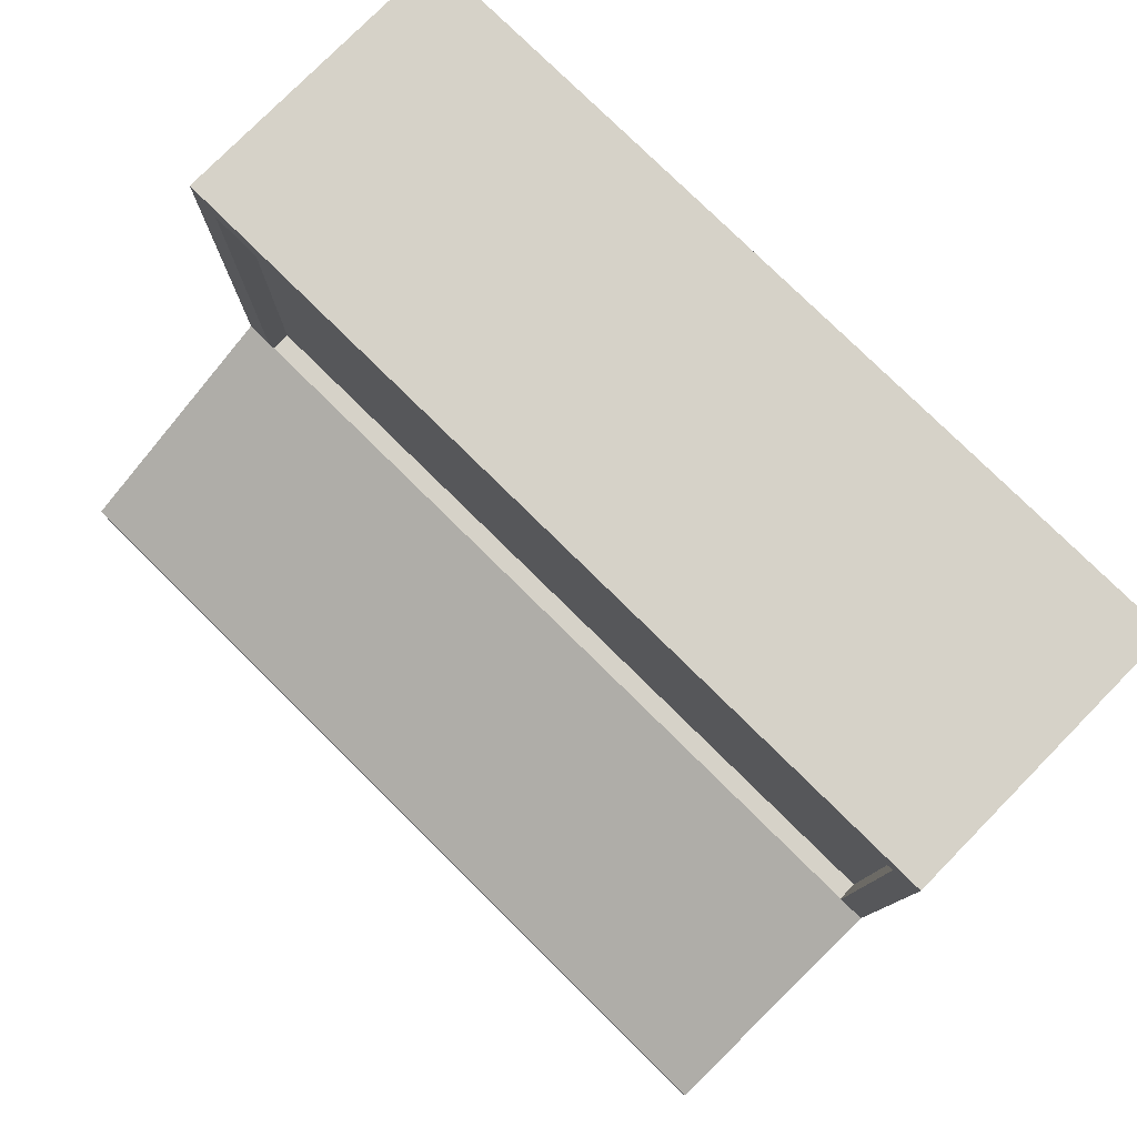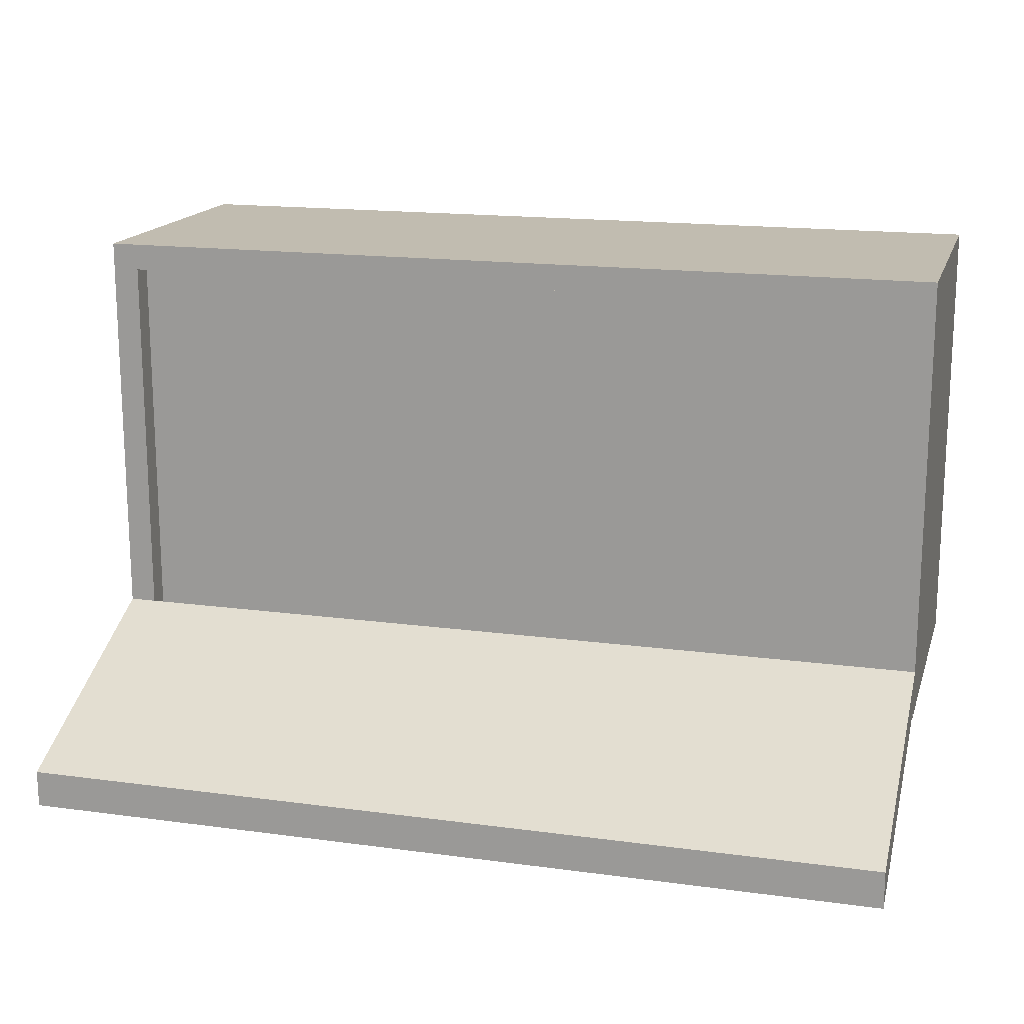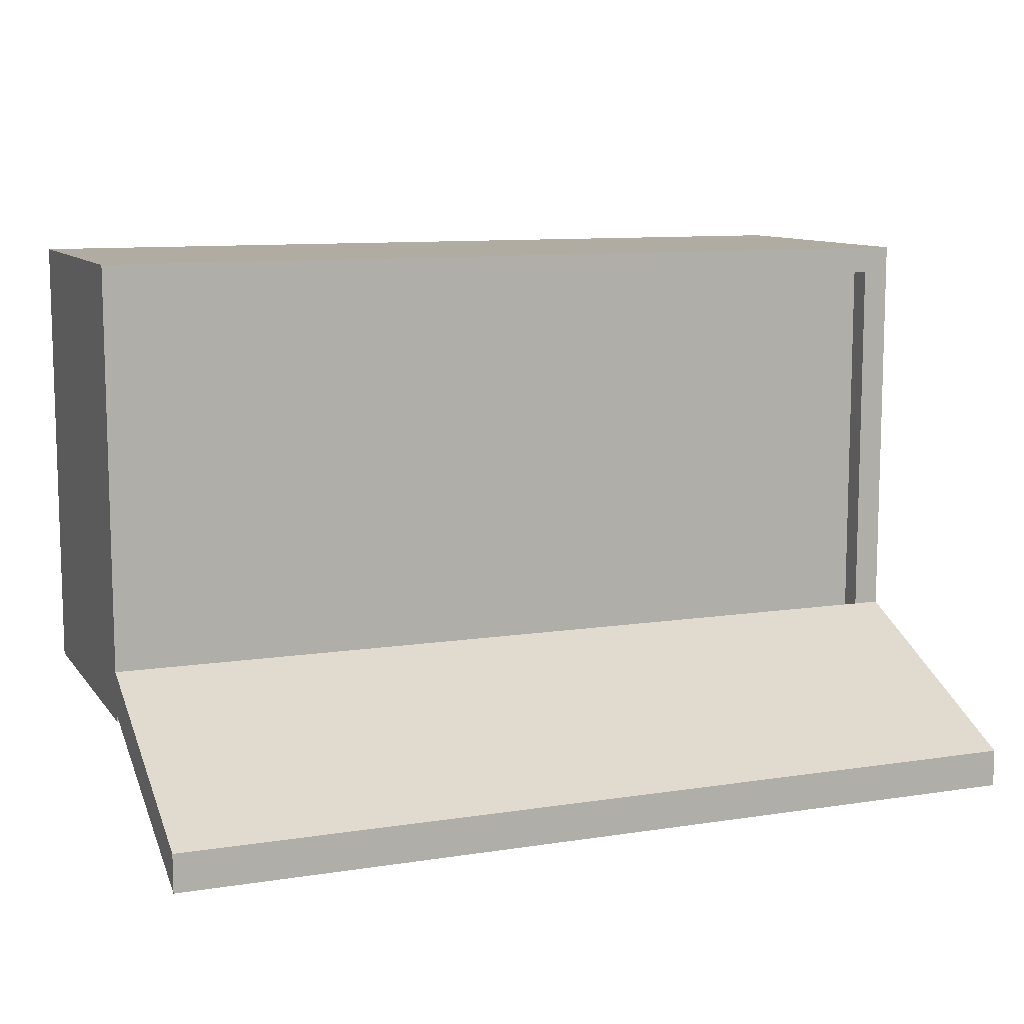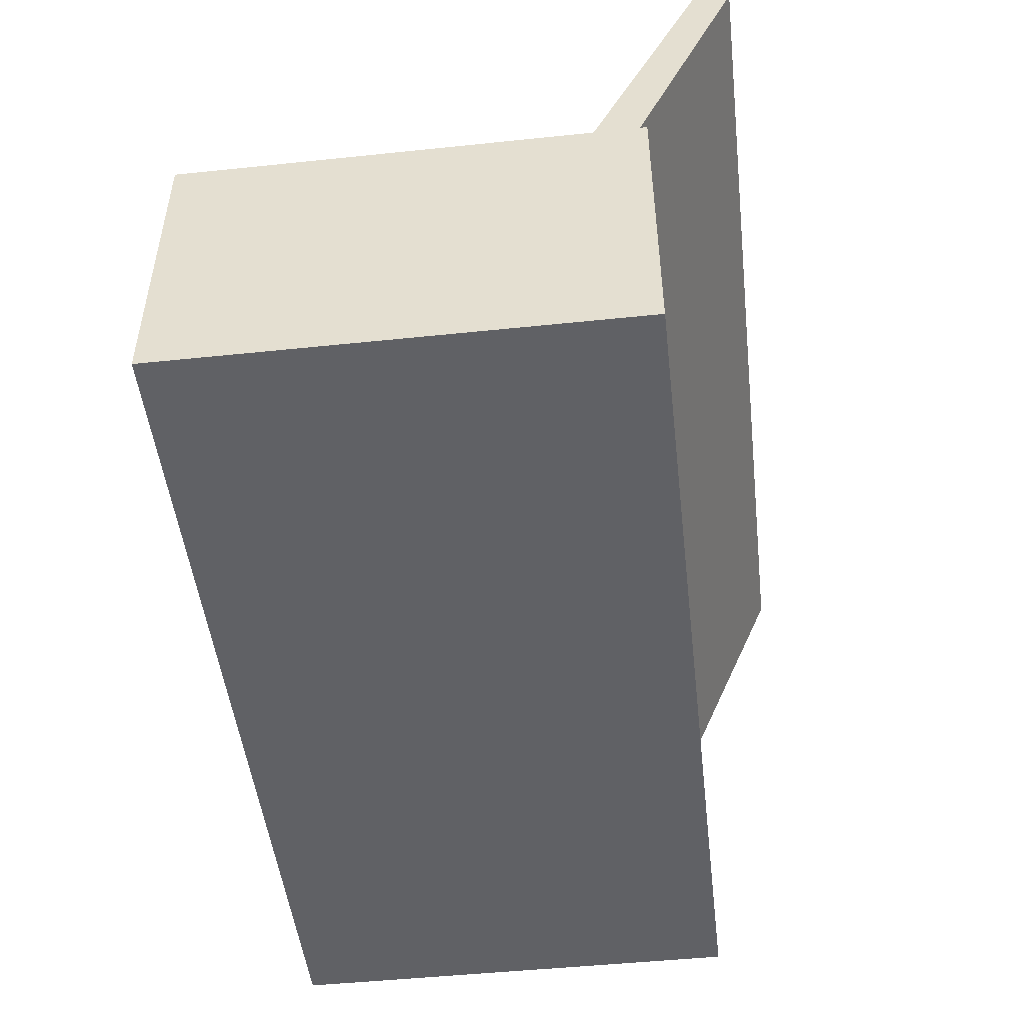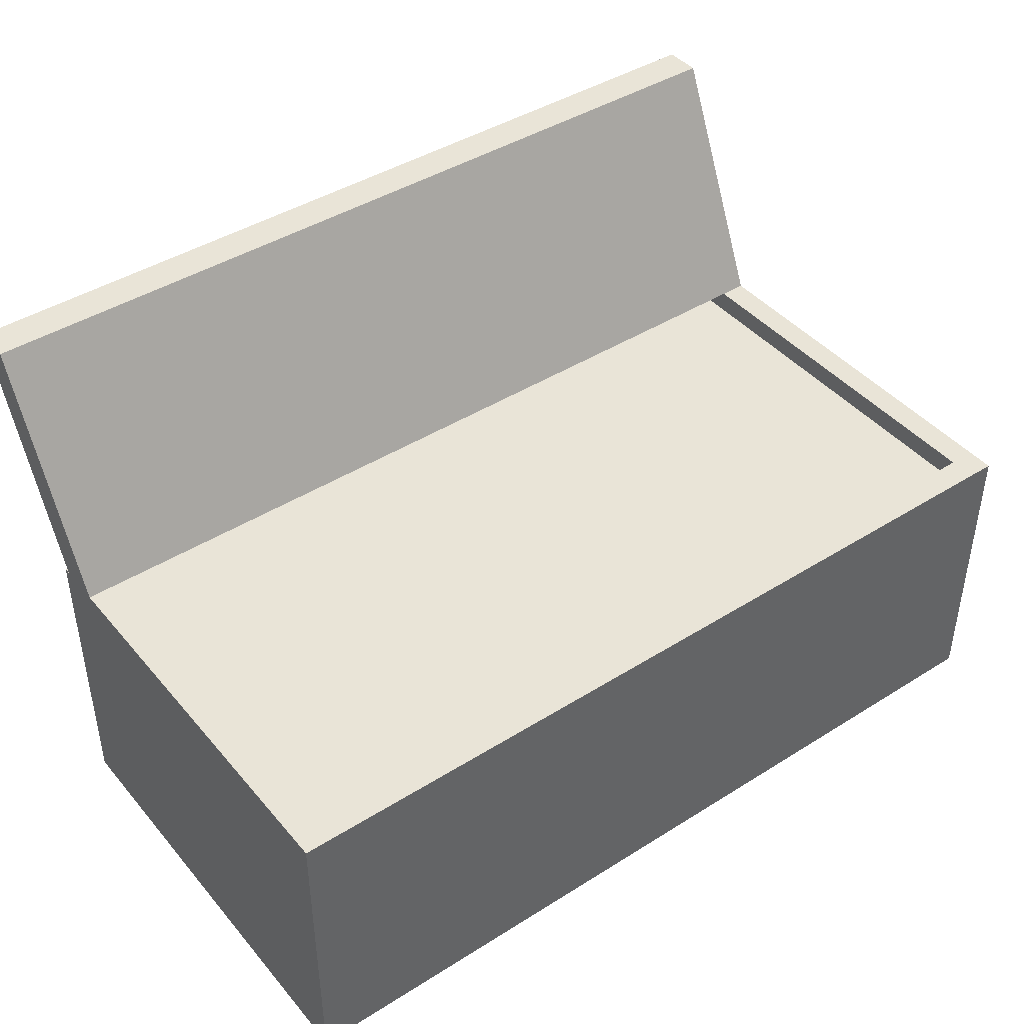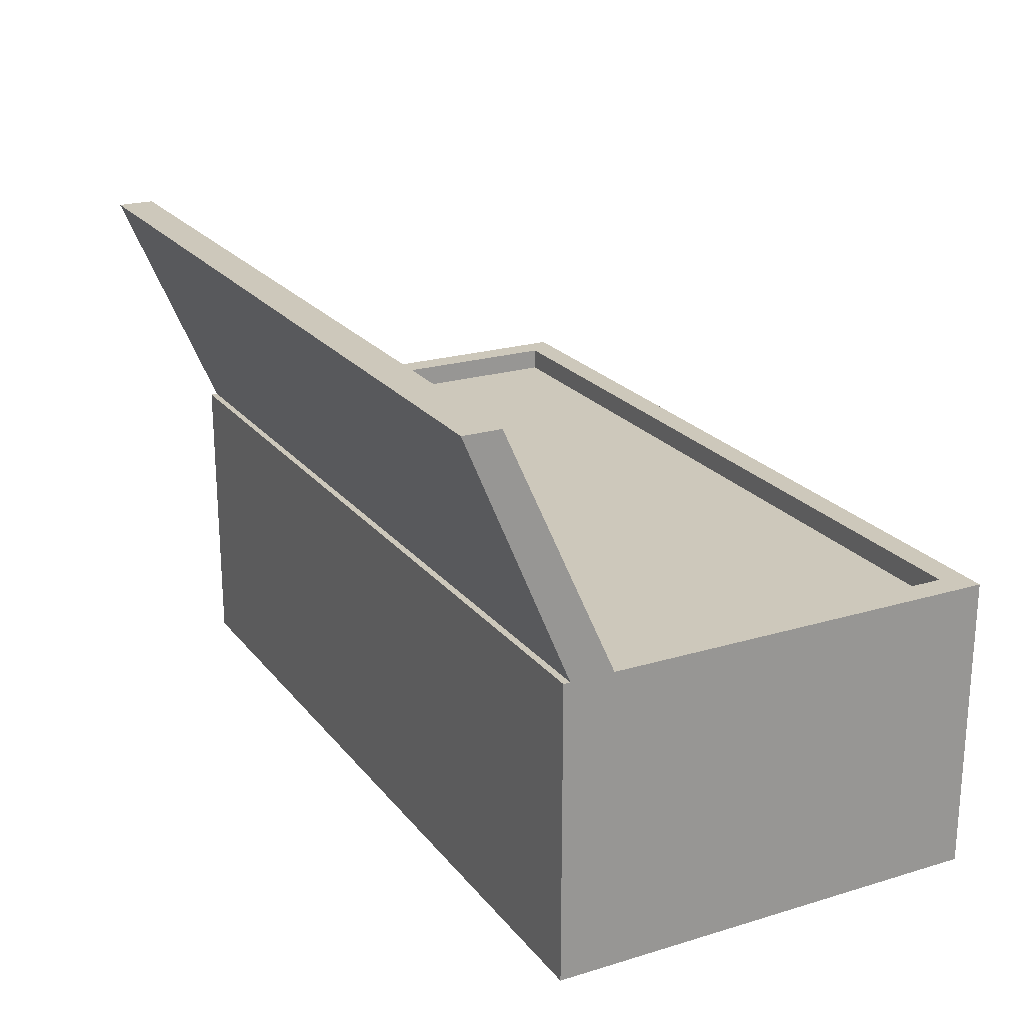
<metadata>
{"format":"obj","ext":"obj","renderer":"f3d","projection":"perspective","resolution":1024,"background":"white","views":[{"elev":78.3,"azim":-135.4,"up":"+Z"},{"elev":16.6,"azim":-164.6,"up":"+Z"},{"elev":10.2,"azim":158.4,"up":"+Z"},{"elev":-49.2,"azim":96.6,"up":"+Y"},{"elev":42.9,"azim":-36.8,"up":"+Y"},{"elev":22.0,"azim":-117.7,"up":"+Y"}]}
</metadata>
<code>
v 5.765 2 -2.328
v 5.765 2 -2.91
v 5.765 2 -2.91
v 5.765 2 -2.328
v -5.765 5.212 -3.775
v -5.765 2 -2.328
v -5.411 2 -2.328
v 5.411 2 -2.328
v 5.765 2 -2.328
v 5.765 2 -2.328
v 5.765 5.212 -3.775
v -5.765 5.212 -4.27
v -5.765 5.212 -3.775
v 5.765 5.212 -3.775
v 5.765 5.212 -4.27
v -5.765 2 -2.91
v -5.765 5.212 -4.27
v 5.765 5.212 -4.27
v 5.765 2 -2.91
v 5.765 2 -2.91
v 5.411 2 -2.647
v 5.411 2 -2.328
v -5.411 2 -2.328
v -5.411 2 -2.647
v 5.765 2 -2.328
v 5.765 2 -2.91
v 5.765 5.212 -4.27
v 5.765 5.212 -3.775
v -5.765 2 -2.91
v 5.765 2 -2.91
v 5.765 2 -3
v -5.765 2 -3
v -5.411 2 2.647
v 5.411 2 2.647
v 5.411 1.7 2.647
v -5.411 1.7 2.647
v 5.411 2 -2.328
v 5.411 2 -2.647
v 5.411 1.7 -2.647
v 5.411 1.7 2.647
v 5.411 2 2.647
v 5.411 2 -2.647
v -5.411 2 -2.647
v -5.411 1.7 -2.647
v 5.411 1.7 -2.647
v -5.411 2 -2.328
v -5.411 2 2.647
v -5.411 1.7 2.647
v -5.411 1.7 -2.647
v -5.411 2 -2.647
v -5.411 1.7 -2.647
v -5.411 1.7 2.647
v 5.411 1.7 2.647
v 5.411 1.7 -2.647
v 5.765 2 -3
v 5.765 -2 -3
v -5.765 -2 -3
v -5.765 2 -3
v 5.765 -2 -3
v 5.765 -2 3
v -5.765 -2 3
v -5.765 -2 -3
v -5.765 -2 -3
v -5.765 -2 3
v -5.765 2 3
v -5.765 2 -2.328
v -5.765 5.212 -3.775
v -5.765 5.212 -4.27
v -5.765 2 -2.91
v -5.765 2 -3
v 5.765 2 -2.328
v 5.411 2 -2.328
v 5.411 2 2.647
v -5.411 2 2.647
v -5.411 2 -2.328
v -5.765 2 -2.328
v -5.765 2 3
v 5.765 2 3
v 5.765 2 -3
v 5.765 2 -2.91
v 5.765 2 -2.328
v 5.765 2 3
v 5.765 -2 3
v 5.765 -2 -3
v 5.765 -2 3
v 5.765 2 3
v -5.765 2 3
v -5.765 -2 3
g 7113c29a-e2ba-11ea-95f8-54bf646e7e1f
f 1 2 4
f 4 2 3
g 71145ed4-e2ba-11ea-8679-54bf646e7e1f
f 6 7 5
f 5 7 8
f 5 8 11
f 11 8 9
f 11 9 10
g 711521ca-e2ba-11ea-9044-54bf646e7e1f
f 12 13 15
f 15 13 14
g 7115e4f4-e2ba-11ea-a85c-54bf646e7e1f
f 16 17 20
f 20 17 18
f 20 18 19
g 7116a810-e2ba-11ea-bae1-54bf646e7e1f
f 21 22 24
f 24 22 23
g 7117e05a-e2ba-11ea-a7f2-54bf646e7e1f
f 25 26 28
f 28 26 27
g 708bc9e6-e2ba-11ea-8950-54bf646e7e1f
f 29 30 32
f 32 30 31
g 70d89d7a-e2ba-11ea-88c0-54bf646e7e1f
f 33 34 36
f 36 34 35
g 70d9128a-e2ba-11ea-942e-54bf646e7e1f
f 38 39 37
f 37 39 40
f 37 40 41
g 70d9aeac-e2ba-11ea-930a-54bf646e7e1f
f 42 43 45
f 45 43 44
g 70da4ac6-e2ba-11ea-a11c-54bf646e7e1f
f 47 48 46
f 46 48 49
f 46 49 50
g 70dae6e2-e2ba-11ea-9461-54bf646e7e1f
f 51 52 54
f 54 52 53
g 708b2dc6-e2ba-11ea-a973-54bf646e7e1f
f 56 57 55
f 55 57 58
g 708b7bf4-e2ba-11ea-8b0f-54bf646e7e1f
f 60 61 59
f 59 61 62
g 708ba2d0-e2ba-11ea-af44-54bf646e7e1f
f 64 66 63
f 63 66 69
f 63 69 70
f 64 65 66
f 66 67 69
f 69 67 68
g 711a9ec0-e2ba-11ea-adf9-54bf646e7e1f
f 72 73 71
f 71 73 78
f 78 73 74
f 78 74 77
f 77 74 76
f 76 74 75
g 708c1800-e2ba-11ea-8217-54bf646e7e1f
f 79 80 84
f 84 80 81
f 84 81 83
f 83 81 82
g 708c3f0a-e2ba-11ea-9790-54bf646e7e1f
f 86 87 85
f 85 87 88

</code>
